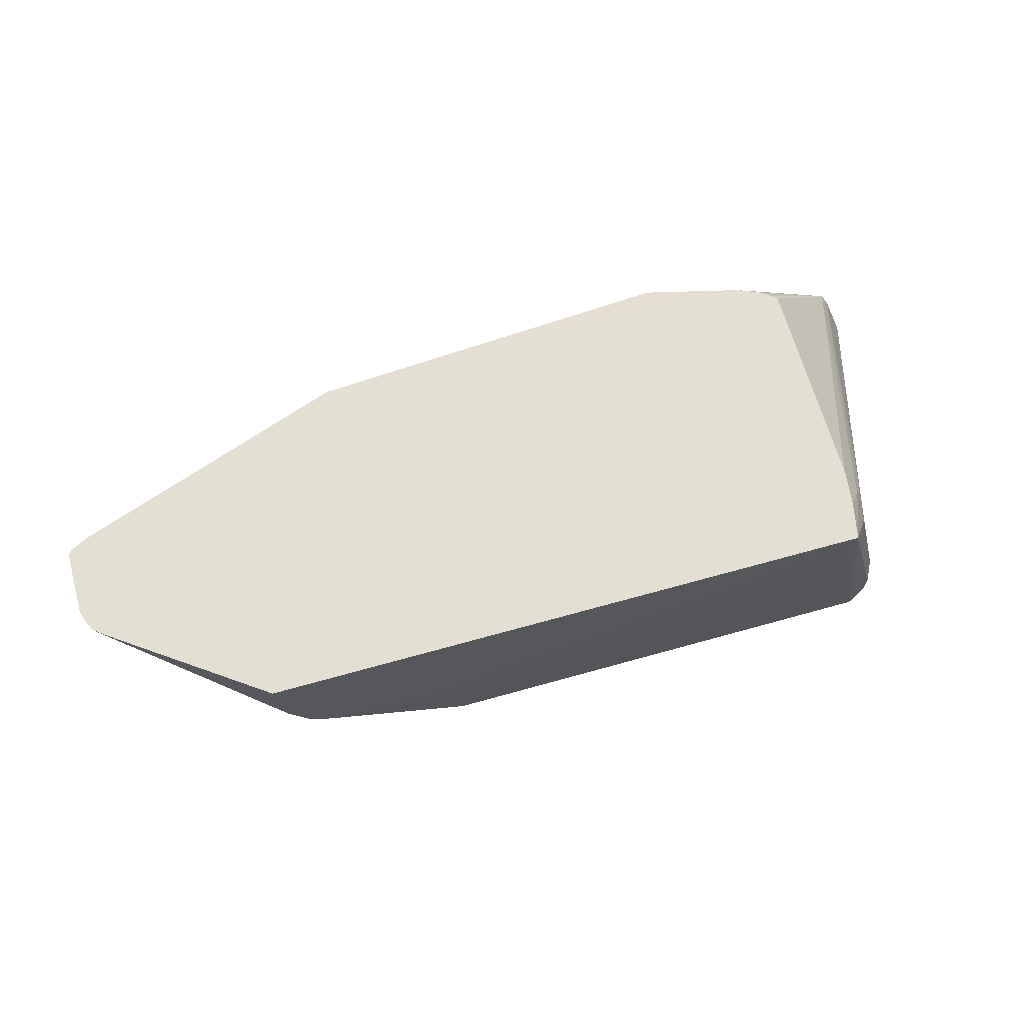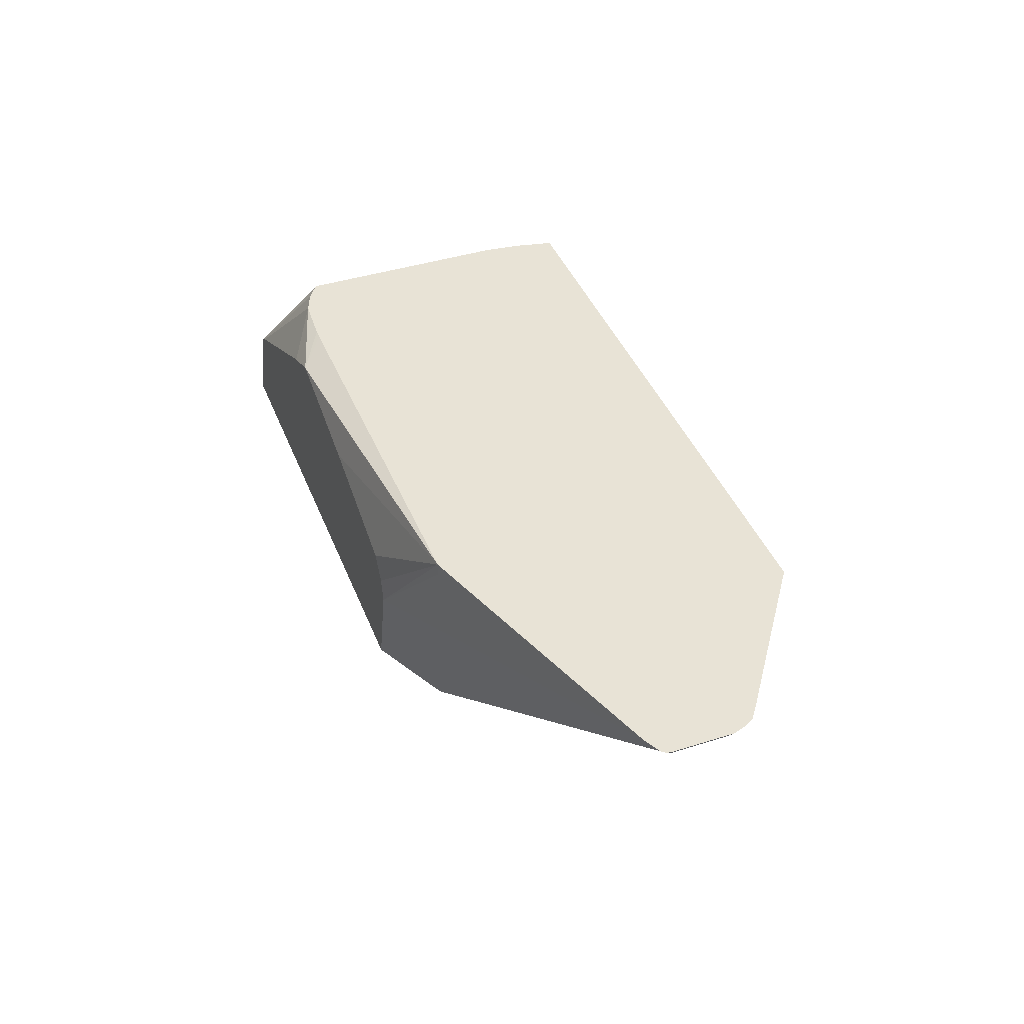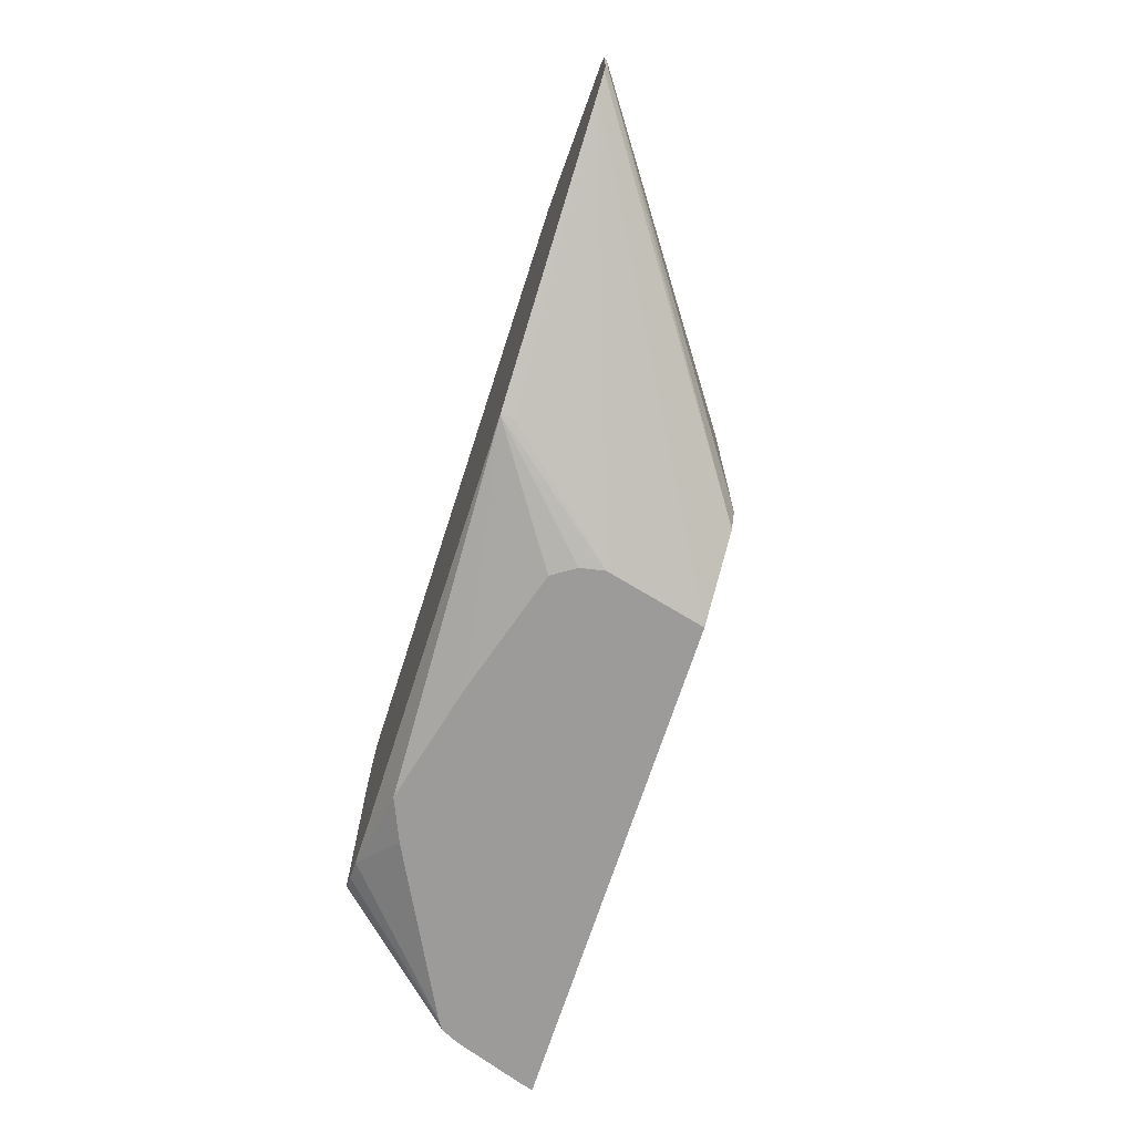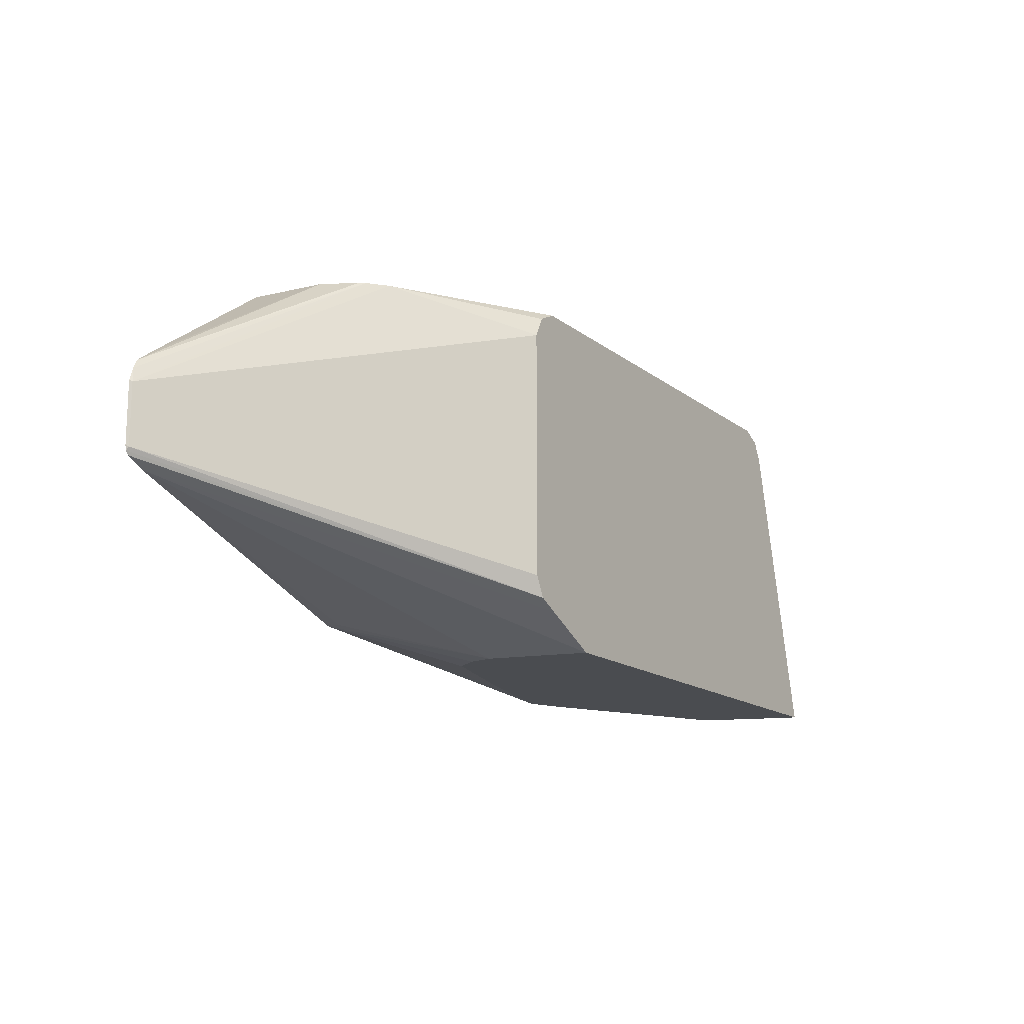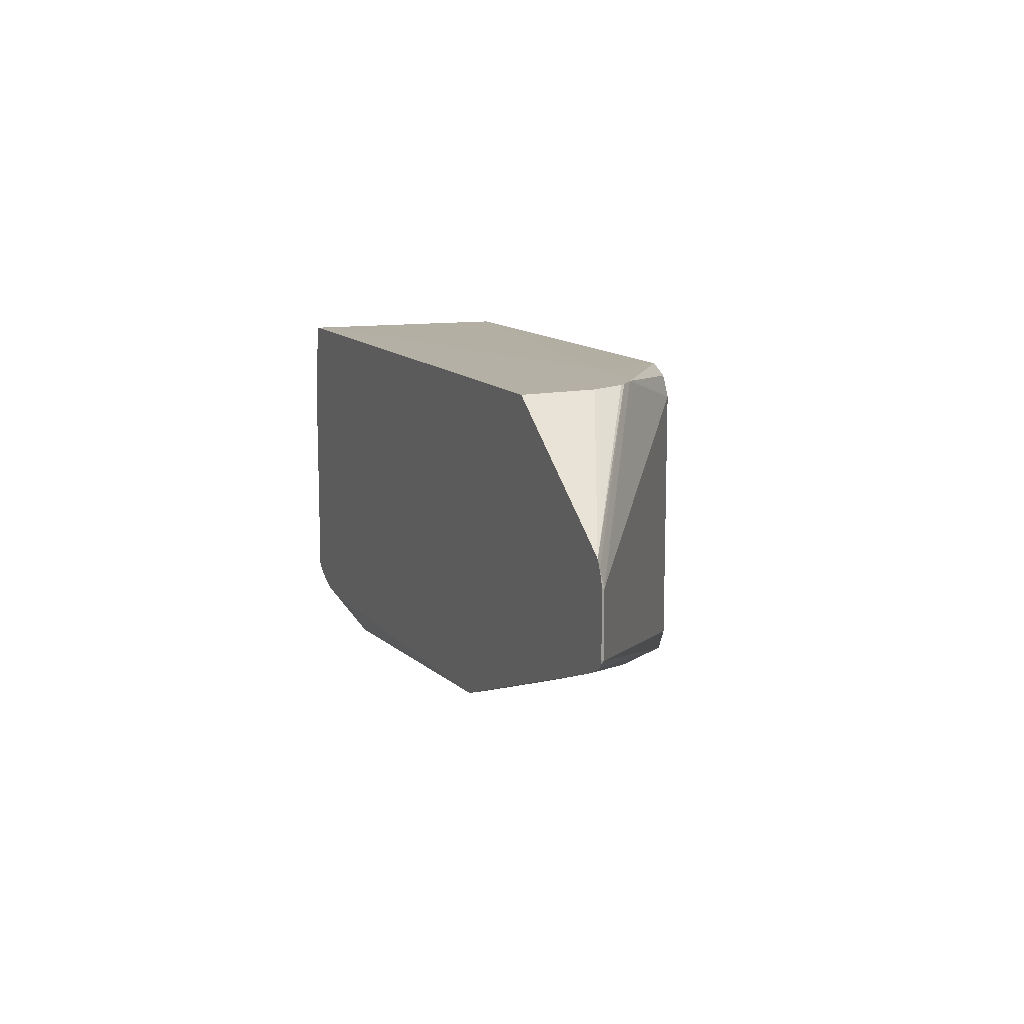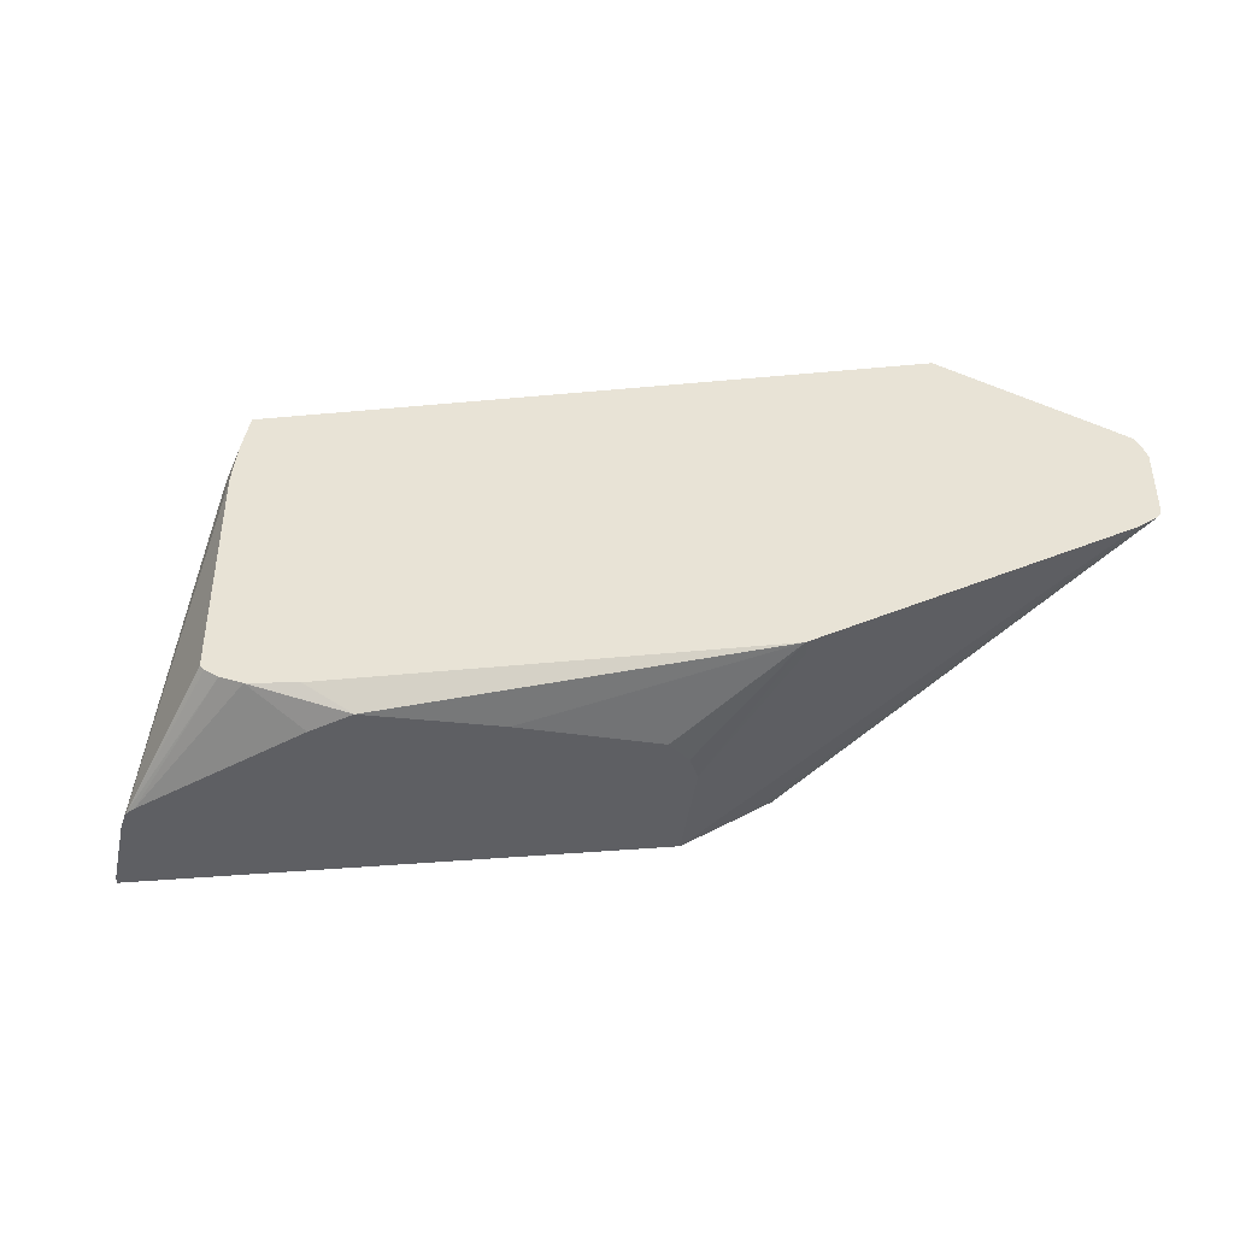
<metadata>
{"format":"obj","ext":"obj","renderer":"f3d","projection":"perspective","resolution":1024,"background":"white","views":[{"elev":67.0,"azim":164.3,"up":"+Z"},{"elev":41.9,"azim":69.2,"up":"+Z"},{"elev":-69.9,"azim":72.1,"up":"+Y"},{"elev":-15.0,"azim":122.4,"up":"+Y"},{"elev":11.7,"azim":67.3,"up":"+Y"},{"elev":-40.7,"azim":6.5,"up":"+Y"}]}
</metadata>
<code>
v -0.1991 -0.3222 0.2655
v -0.1991 -0.3222 0.2649
v -0.1977 -0.3222 0.2708
v -0.1327 -0.1517 0.3792
v -0.128 -0.1304 0.3792
v -0.1517 -0.1328 0.2844
v -0.1517 -0.1328 0.2649
v 0.1136 -0.3222 0.2649
v -0.1894 -0.3222 0.2943
v -0.1264 -0.1454 0.3919
v -0.1815 -0.3222 0.3169
v -0.1116 -0.1109 0.4063
v -0.1453 -0.1201 0.2844
v -0.1515 -0.1324 0.2649
v 0.1517 -0.3034 0.2649
v 0.3602 -0.2437 0.4063
v 0.1138 -0.3222 0.2655
v -0.1759 -0.3222 0.3281
v -0.1192 -0.1572 0.4063
v -0.1165 -0.1341 0.4063
v -0.1077 -0.1109 0.3993
v -0.1327 -0.1138 0.2649
v -0.1327 -0.1138 0.2844
v -0.1422 -0.1185 0.2939
v 0.2695 -0.1109 0.4063
v -0.1449 -0.1199 0.2649
v -0.1453 -0.1201 0.2649
v 0.1643 -0.2971 0.2649
v 0.3711 -0.2383 0.4063
v 0.1896 -0.3034 0.4063
v 0.1896 -0.3034 0.3982
v 0.1286 -0.3222 0.3265
v -0.1701 -0.3222 0.3319
v -0.1083 -0.298 0.4063
v -0.1165 -0.2925 0.4063
v -0.1192 -0.2899 0.4063
v -0.0919 -0.1109 0.3936
v 0.1889 -0.1109 0.3203
v 0.1517 -0.1138 0.2649
v 0.3575 -0.1735 0.4063
v 0.2654 -0.1109 0.3603
v 0.1707 -0.2844 0.2649
v 0.3729 -0.2339 0.4045
v 0.3731 -0.236 0.4063
v 0.03803 -0.3222 0.3792
v 0.1162 -0.3222 0.3556
v 0.1256 -0.3222 0.3414
v 0.1257 -0.3222 0.3413
v -0.05904 -0.3056 0.4063
v -0.0379 -0.3222 0.3982
v -0.09481 -0.3034 0.4063
v -0.06448 -0.3222 0.3868
v 0.2408 -0.1109 0.3262
v 0.1643 -0.1201 0.2649
v 0.3684 -0.1815 0.4063
v 0.264 -0.1109 0.3574
v 0.1707 -0.1328 0.2649
v 0.3729 -0.196 0.4045
v 0.3738 -0.233 0.4063
v -0.06492 -0.3056 0.4063
v 0.2519 -0.1109 0.3353
v 0.1704 -0.1322 0.2649
v 0.3711 -0.1871 0.4063
v 0.2545 -0.1109 0.3385
v 0.2591 -0.1109 0.3476
v 0.3738 -0.1951 0.4063
f 16 30 31
f 18 34 35
f 16 31 32
f 16 32 17
f 18 33 34
f 18 35 36
f 22 37 38
f 21 37 22
f 22 26 24
f 22 24 23
f 22 38 39
f 15 29 16
f 18 36 19
f 15 28 29
f 12 55 40
f 13 26 27
f 13 24 26
f 12 37 21
f 12 38 37
f 12 53 38
f 12 61 53
f 12 64 61
f 12 65 64
f 12 56 65
f 12 41 56
f 58 61 63
f 12 25 41
f 12 40 25
f 25 40 41
f 13 27 14
f 28 42 43
f 55 61 64
f 28 44 29
f 58 63 66
f 55 65 56
f 55 64 65
f 55 63 61
f 53 62 54
f 53 57 62
f 53 58 57
f 53 61 58
f 50 51 52
f 50 60 51
f 49 60 50
f 43 59 44
f 43 66 59
f 43 58 66
f 42 58 43
f 42 57 58
f 41 55 56
f 40 55 41
f 39 53 54
f 38 53 39
f 33 52 51
f 33 51 34
f 30 50 45
f 30 49 50
f 30 32 31
f 30 48 32
f 30 47 48
f 30 46 47
f 30 45 46
f 28 43 44
f 12 63 55
f 12 16 29
f 12 59 66
f 2 57 42
f 2 62 57
f 2 54 62
f 2 39 54
f 2 22 39
f 2 26 22
f 2 27 26
f 2 14 27
f 2 7 14
f 1 7 2
f 1 6 7
f 1 5 6
f 1 4 5
f 2 42 28
f 1 3 4
f 1 11 9
f 1 18 11
f 1 52 33
f 1 50 52
f 1 45 50
f 1 46 45
f 1 47 46
f 1 48 47
f 1 32 48
f 1 17 32
f 1 8 17
f 1 2 8
f 12 66 63
f 1 9 3
f 2 28 15
f 1 33 18
f 3 9 4
f 12 44 59
f 2 15 8
f 12 29 44
f 12 30 16
f 12 49 30
f 12 60 49
f 12 51 60
f 12 35 34
f 12 36 35
f 12 19 36
f 12 20 19
f 12 24 13
f 12 23 24
f 12 22 23
f 12 34 51
f 10 20 12
f 4 9 11
f 12 21 22
f 4 11 10
f 5 10 12
f 5 12 13
f 4 10 5
f 6 13 14
f 5 13 6
f 6 14 7
f 8 15 16
f 8 16 17
f 10 11 18
f 10 18 19
f 10 19 20

</code>
